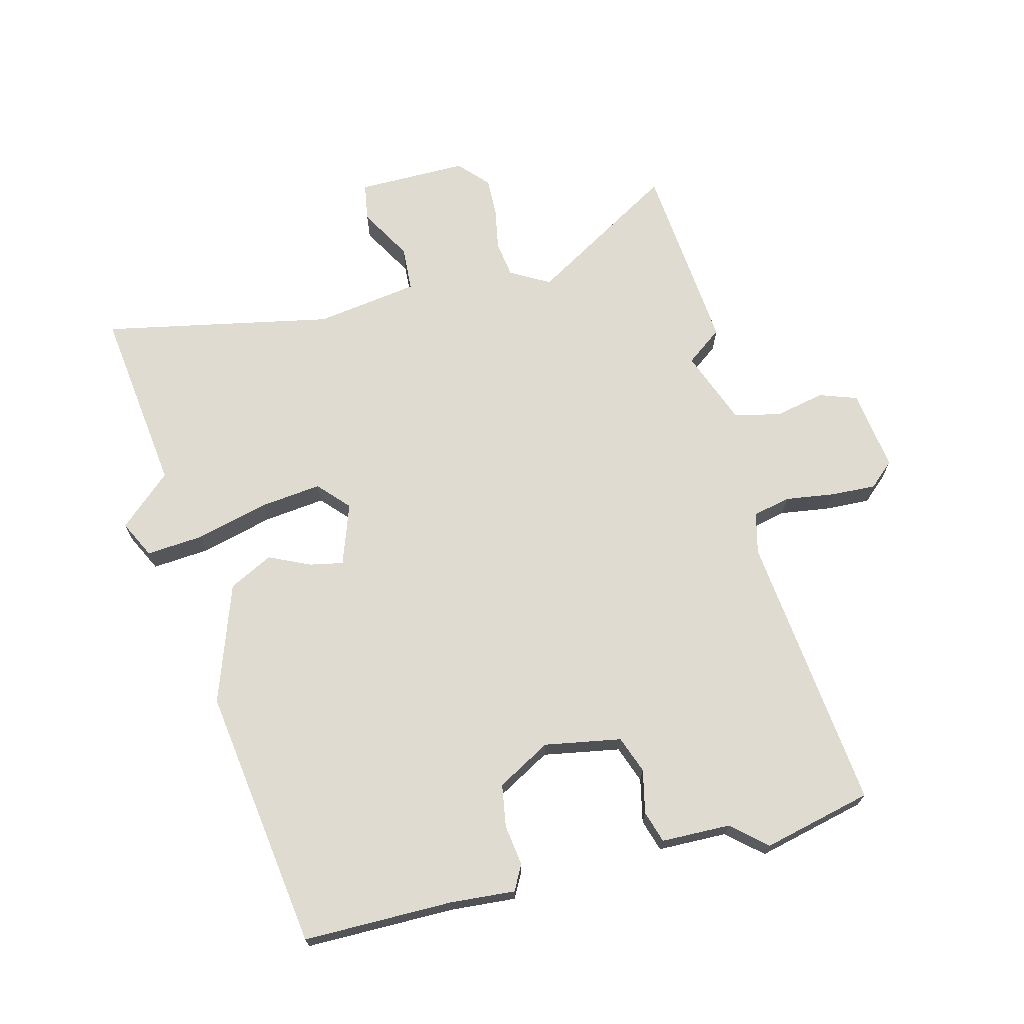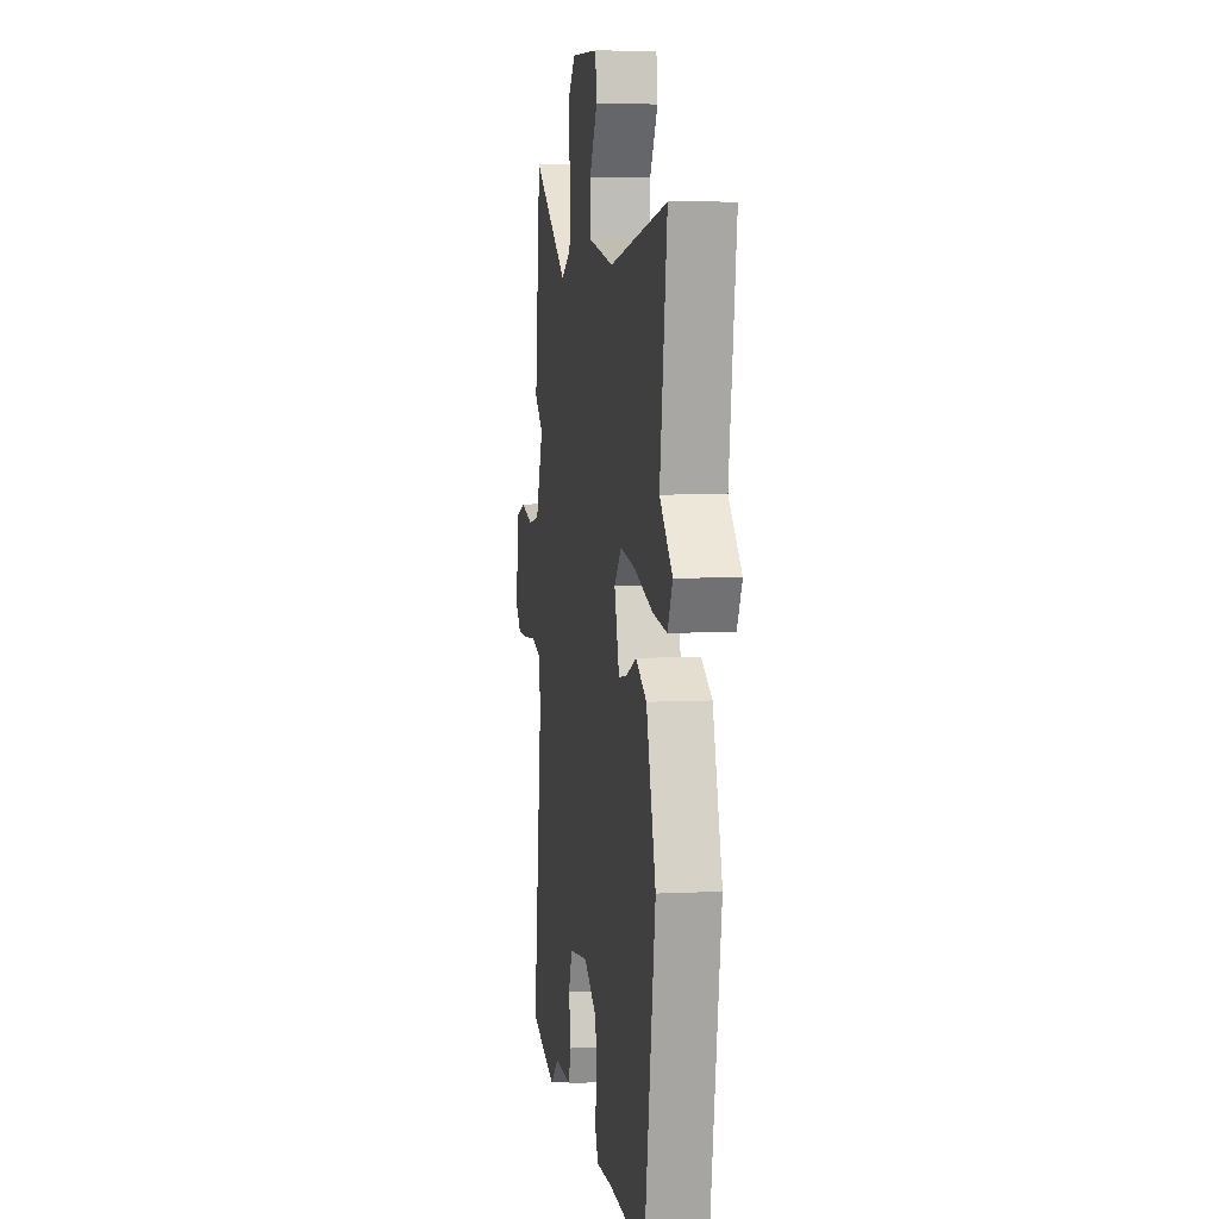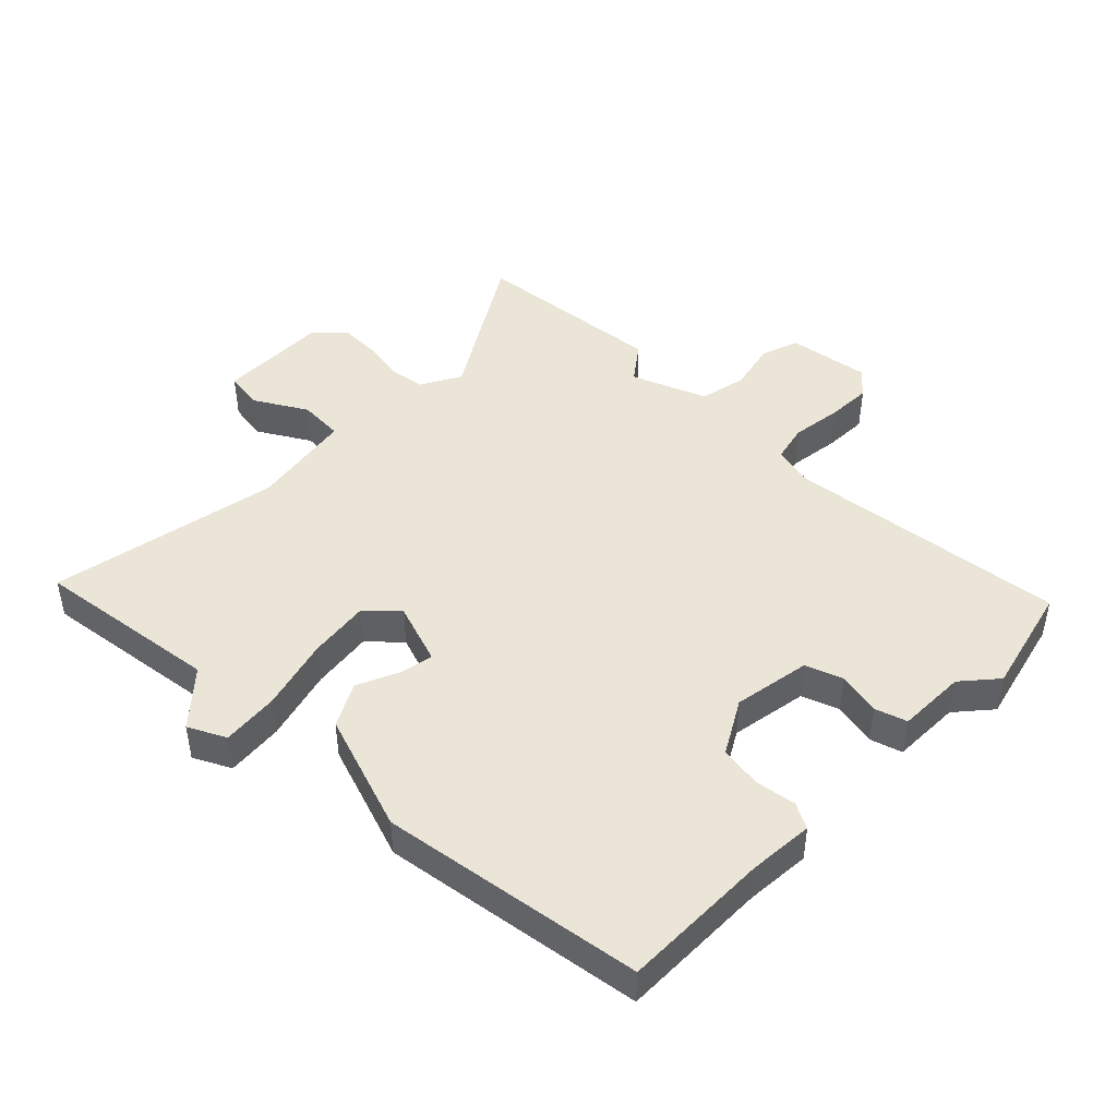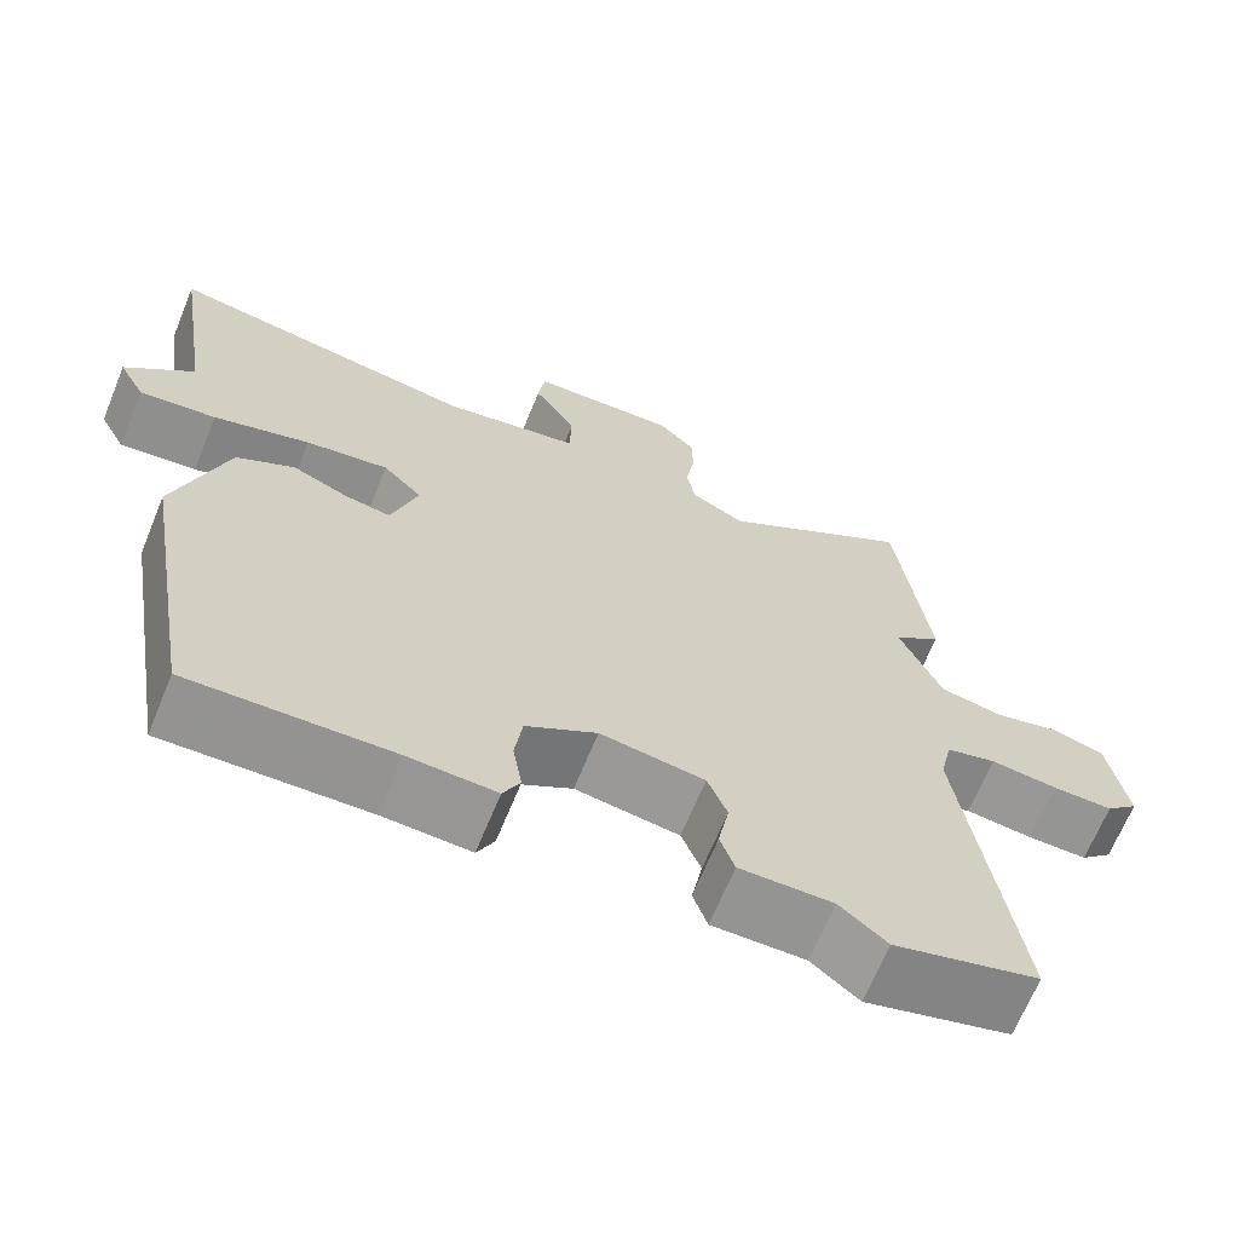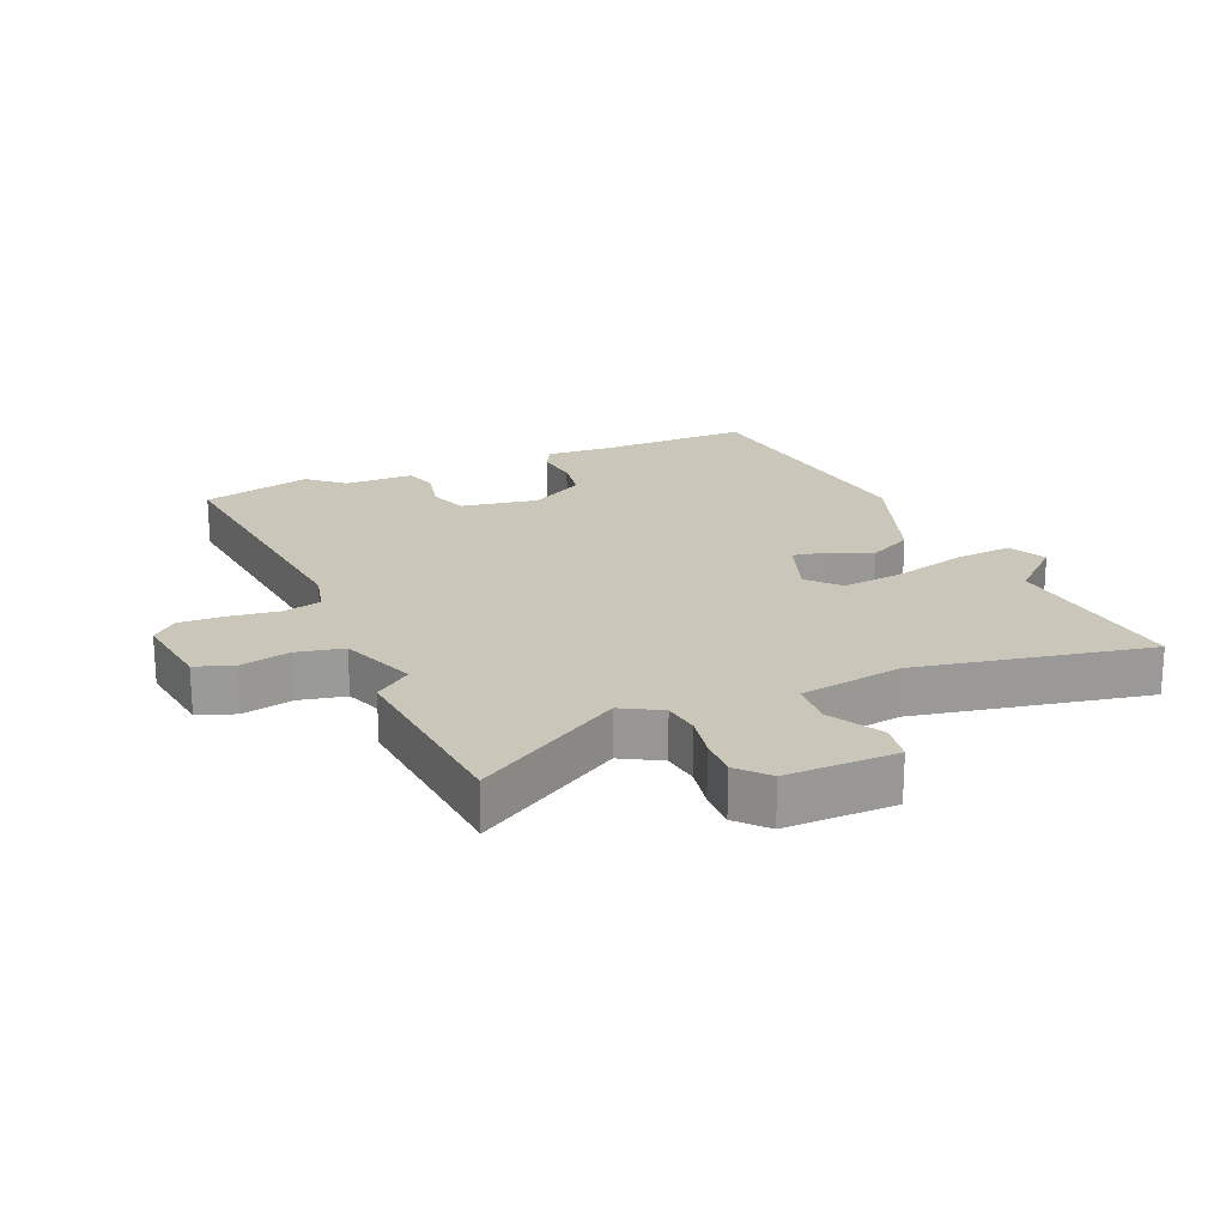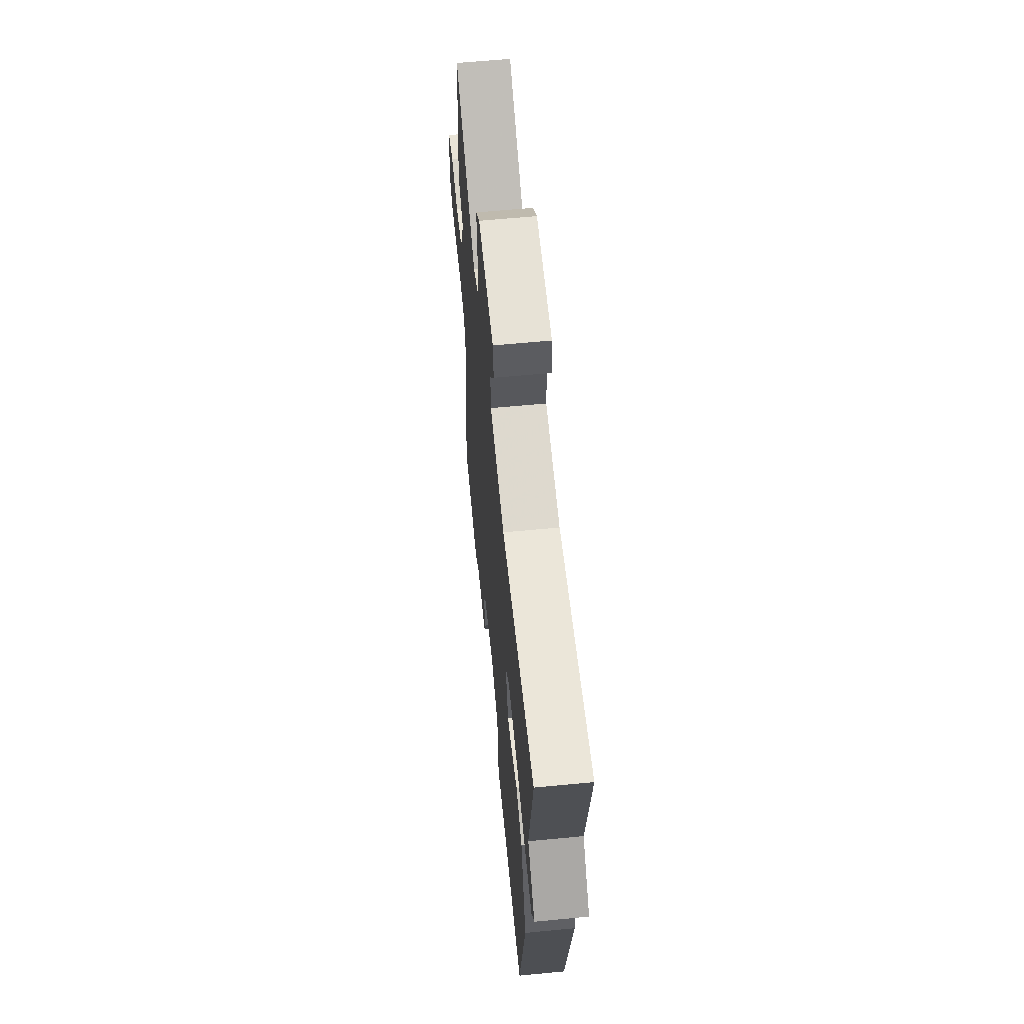
<metadata>
{"format":"obj","ext":"obj","renderer":"f3d","projection":"perspective","resolution":1024,"background":"white","views":[{"elev":69.9,"azim":167.4,"up":"+Y"},{"elev":6.7,"azim":81.4,"up":"+Z"},{"elev":45.8,"azim":135.9,"up":"+Y"},{"elev":-67.2,"azim":157.7,"up":"+Z"},{"elev":21.1,"azim":-21.5,"up":"+Y"},{"elev":61.8,"azim":84.4,"up":"+Z"}]}
</metadata>
<code>
v 0.515 0.07 0.598
v 0.47 0.07 0.307
v 0.55 0.07 0.231
v 0.519 0.07 0.173
v 0.429 0.07 0.183
v 0.316 0.07 0.216
v 0.219 0.07 0.23
v 0.173 0.07 0.183
v 0.204 0.07 0.085
v 0.257 0.07 0.094
v 0.323 0.07 0.122
v 0.391 0.07 0.085
v 0.451 0.07 -0.105
v 0.381 0.07 -0.518
v 0.145 0.07 -0.511
v 0.042 0.07 -0.516
v 0.022 0.07 -0.476
v 0.033 0.07 -0.411
v 0.024 0.07 -0.344
v -0.059 0.07 -0.294
v -0.181 0.07 -0.312
v -0.204 0.07 -0.37
v -0.191 0.07 -0.439
v -0.208 0.07 -0.489
v -0.317 0.07 -0.488
v -0.373 0.07 -0.534
v -0.544 0.07 -0.488
v -0.483 0.07 -0.048
v -0.497 0.07 0.018
v -0.556 0.07 0.033
v -0.635 0.07 0.024
v -0.706 0.07 0.023
v -0.744 0.07 0.059
v -0.722 0.07 0.187
v -0.662 0.07 0.206
v -0.584 0.07 0.187
v -0.51 0.07 0.201
v -0.461 0.07 0.318
v -0.517 0.07 0.362
v -0.48 0.07 0.665
v -0.253 0.07 0.52
v -0.19 0.07 0.553
v -0.18 0.07 0.61
v -0.19 0.07 0.676
v -0.19 0.07 0.738
v -0.146 0.07 0.783
v 0.028 0.07 0.777
v 0.036 0.07 0.717
v -0.014 0.07 0.636
v -0.012 0.07 0.565
v 0.15 0.07 0.536
v 0.515 0 0.598
v 0.47 0 0.307
v 0.55 0 0.231
v 0.519 0 0.173
v 0.429 0 0.183
v 0.316 0 0.216
v 0.219 0 0.23
v 0.173 0 0.183
v 0.204 0 0.085
v 0.257 0 0.094
v 0.323 0 0.122
v 0.391 0 0.085
v 0.451 0 -0.105
v 0.381 0 -0.518
v 0.145 0 -0.511
v 0.042 0 -0.516
v 0.022 0 -0.476
v 0.033 0 -0.411
v 0.024 0 -0.344
v -0.059 0 -0.294
v -0.181 0 -0.312
v -0.204 0 -0.37
v -0.191 0 -0.439
v -0.208 0 -0.489
v -0.317 0 -0.488
v -0.373 0 -0.534
v -0.544 0 -0.488
v -0.483 0 -0.048
v -0.497 0 0.018
v -0.556 0 0.033
v -0.635 0 0.024
v -0.706 0 0.023
v -0.744 0 0.059
v -0.722 0 0.187
v -0.662 0 0.206
v -0.584 0 0.187
v -0.51 0 0.201
v -0.461 0 0.318
v -0.517 0 0.362
v -0.48 0 0.665
v -0.253 0 0.52
v -0.19 0 0.553
v -0.18 0 0.61
v -0.19 0 0.676
v -0.19 0 0.738
v -0.146 0 0.783
v 0.028 0 0.777
v 0.036 0 0.717
v -0.014 0 0.636
v -0.012 0 0.565
v 0.15 0 0.536
f 47 48 49
f 46 47 49
f 45 46 49
f 44 45 49
f 43 44 49
f 42 43 49 50
f 41 42 50 51
f 38 39 40 41
f 37 38 41 51
f 34 35 36
f 33 34 36
f 32 33 36
f 31 32 36
f 30 31 36
f 29 30 36 37
f 37 51 1
f 29 37 1
f 28 29 1
f 25 26 27 28
f 24 25 28
f 23 24 28
f 22 23 28
f 15 16 17 18
f 15 18 19
f 14 15 19
f 13 14 19
f 12 13 19
f 11 12 19
f 10 11 19
f 9 10 19 20
f 4 5 6
f 3 4 6
f 2 3 6
f 2 6 7
f 1 2 7
f 28 1 7 8
f 21 22 28
f 20 21 28
f 9 20 28
f 8 9 28
f 100 99 98
f 100 98 97
f 100 97 96
f 100 96 95
f 100 95 94
f 101 100 94 93
f 102 101 93 92
f 92 91 90 89
f 102 92 89 88
f 87 86 85
f 87 85 84
f 87 84 83
f 87 83 82
f 87 82 81
f 88 87 81 80
f 52 102 88
f 52 88 80
f 52 80 79
f 79 78 77 76
f 79 76 75
f 79 75 74
f 79 74 73
f 69 68 67 66
f 70 69 66
f 70 66 65
f 70 65 64
f 70 64 63
f 70 63 62
f 70 62 61
f 71 70 61 60
f 57 56 55
f 57 55 54
f 57 54 53
f 58 57 53
f 58 53 52
f 59 58 52 79
f 79 73 72
f 79 72 71
f 79 71 60
f 79 60 59
f 1 52 53 2
f 2 53 54 3
f 3 54 55 4
f 4 55 56 5
f 5 56 57 6
f 6 57 58 7
f 7 58 59 8
f 8 59 60 9
f 9 60 61 10
f 10 61 62 11
f 11 62 63 12
f 12 63 64 13
f 13 64 65 14
f 14 65 66 15
f 15 66 67 16
f 16 67 68 17
f 17 68 69 18
f 18 69 70 19
f 19 70 71 20
f 20 71 72 21
f 21 72 73 22
f 22 73 74 23
f 23 74 75 24
f 24 75 76 25
f 25 76 77 26
f 26 77 78 27
f 27 78 79 28
f 28 79 80 29
f 29 80 81 30
f 30 81 82 31
f 31 82 83 32
f 32 83 84 33
f 33 84 85 34
f 34 85 86 35
f 35 86 87 36
f 36 87 88 37
f 37 88 89 38
f 38 89 90 39
f 39 90 91 40
f 40 91 92 41
f 41 92 93 42
f 42 93 94 43
f 43 94 95 44
f 44 95 96 45
f 45 96 97 46
f 46 97 98 47
f 47 98 99 48
f 48 99 100 49
f 49 100 101 50
f 50 101 102 51
f 51 102 52 1

</code>
